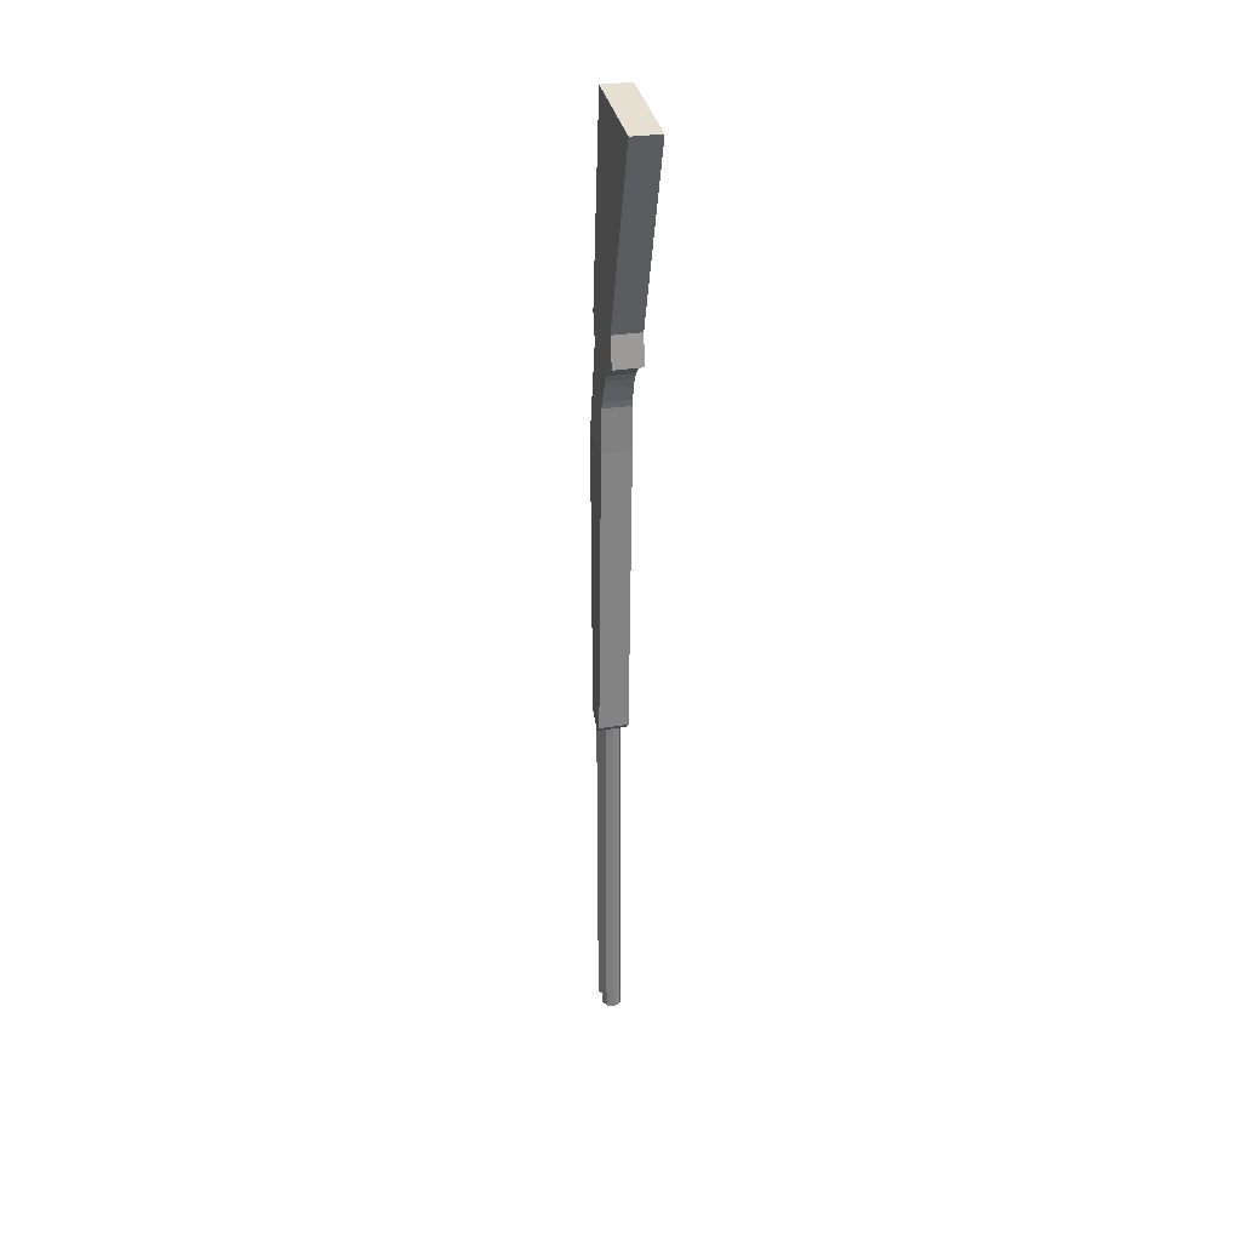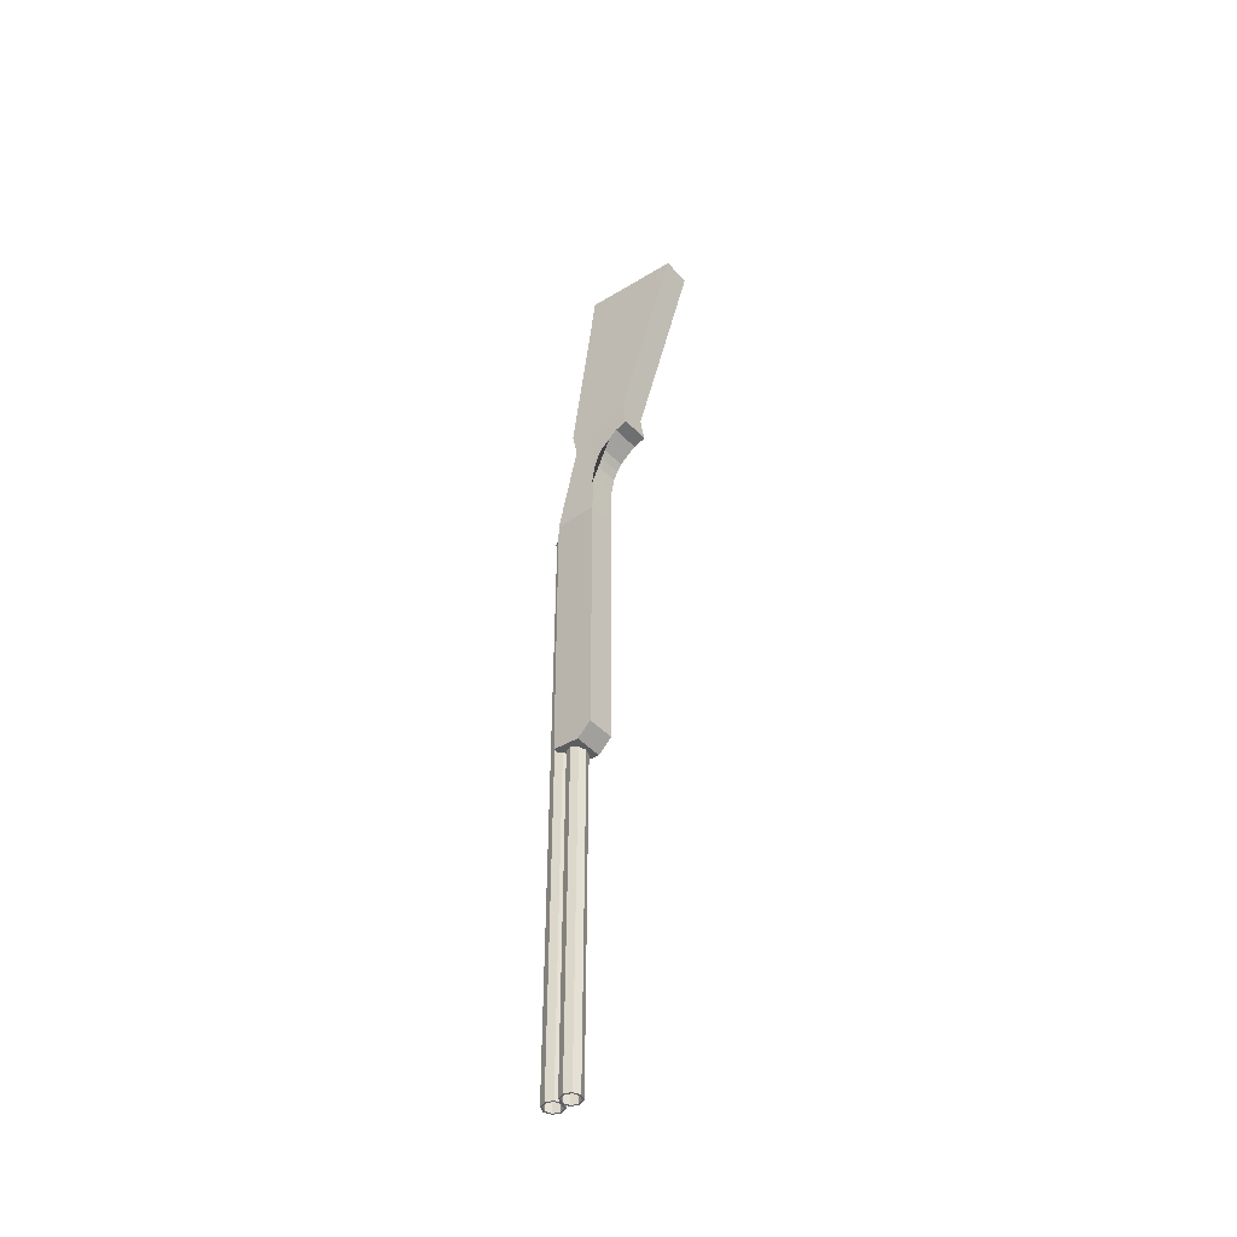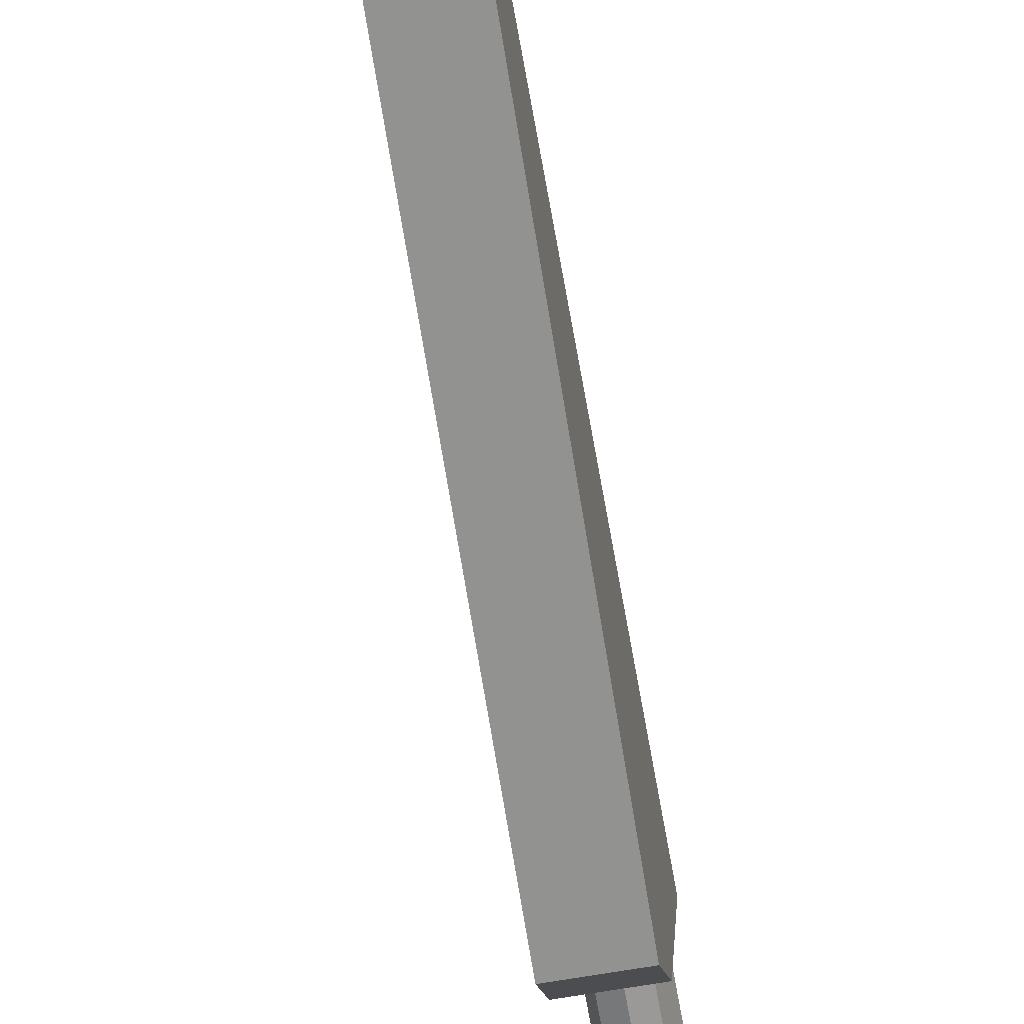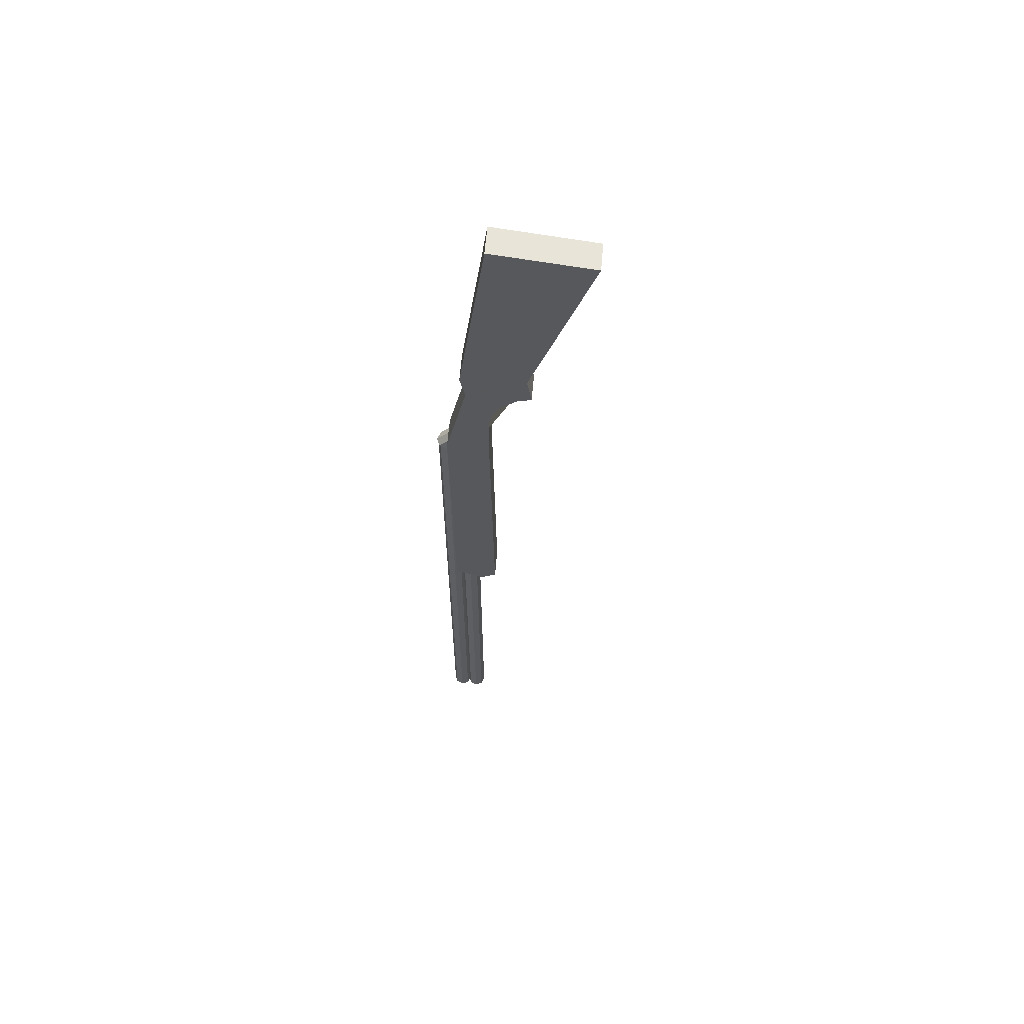
<metadata>
{"format":"obj","ext":"obj","renderer":"f3d","projection":"perspective","resolution":1024,"background":"white","views":[{"elev":30.0,"azim":-13.5,"up":"+Z"},{"elev":-45.2,"azim":-50.6,"up":"+Z"},{"elev":-65.5,"azim":9.8,"up":"+Y"},{"elev":61.8,"azim":-85.2,"up":"+Z"}]}
</metadata>
<code>
o Cube
v -0.0705 0.1162 0.8515
v -0.0705 0.3272 0.8515
v -0.0705 0.3172 -0.5795
v 0.0705 0.1162 0.8515
v 0.0705 0.3272 0.8515
v 0.0705 0.3172 -0.5795
v -0.08447 0.1691 -0.6103
v -0.09038 0.0962 -0.5502
v 0.05062 0.0962 -0.5502
v 0.05653 0.1691 -0.6103
v -0.0705 0.1162 1.389
v -0.0705 0.2229 1.33
v 0.0705 0.1162 1.389
v 0.0705 0.2229 1.33
v -0.0705 -0.07069 1.473
v -0.0705 0.2497 1.458
v 0.0705 -0.07069 1.473
v 0.0705 0.2497 1.458
v -0.0705 0.1172 1.033
v 0.0705 0.1172 1.033
v -0.0705 0.1166 2.459
v -0.0705 -0.3768 2.395
v -0.07108 0.1199 1.037
v -0.07108 -0.09387 1.327
v -0.07108 0.1116 1.092
v -0.07108 0.09888 1.152
v -0.07108 0.07917 1.203
v -0.07108 0.055 1.239
v -0.07108 0.01239 1.275
v -0.07108 -0.03012 1.311
v 0.06992 -0.09387 1.327
v 0.06992 0.1199 1.037
v 0.06992 -0.03012 1.311
v 0.06992 0.01239 1.275
v 0.06992 0.055 1.239
v 0.06992 0.07917 1.203
v 0.06992 0.09888 1.152
v 0.06992 0.1116 1.092
v 0.0705 -0.3768 2.395
v 0.0705 0.1166 2.459
v 0 0.2825 0.7805
v 0 0.2914 -2.318
v 0.03479 0.2969 0.7805
v 0.02846 0.3032 -2.318
v 0.0492 0.3317 0.7805
v 0.04025 0.3317 -2.318
v 0.03479 0.3665 0.7805
v 0.02846 0.3601 -2.318
v 0 0.3809 0.7805
v 0 0.3719 -2.318
v -0.03479 0.3665 0.7805
v -0.02846 0.3601 -2.318
v -0.0492 0.3317 0.7805
v -0.04025 0.3317 -2.318
v -0.03479 0.2969 0.7805
v -0.02846 0.3032 -2.318
v 0.03479 0.2969 -2.318
v 0 0.2825 -2.318
v 0.0492 0.3317 -2.318
v 0.03479 0.3665 -2.318
v 0 0.3809 -2.318
v -0.03479 0.3665 -2.318
v -0.0492 0.3317 -2.318
v -0.03479 0.2969 -2.318
v 0 0.2914 -1.93
v 0.02846 0.3032 -1.93
v 0.04025 0.3317 -1.93
v 0.02846 0.3601 -1.93
v 0 0.3719 -1.93
v -0.02846 0.3601 -1.93
v -0.04025 0.3317 -1.93
v -0.02846 0.3032 -1.93
v 0 0.2757 0.7805
v 0.03956 0.2921 0.7805
v 0.05594 0.3317 0.7805
v 0.03956 0.3712 0.7805
v 0 0.3876 0.7805
v -0.03956 0.3712 0.7805
v -0.05594 0.3317 0.7805
v -0.03956 0.2921 0.7805
v 0 0.2757 0.7805
v 0.03956 0.2921 0.7805
v 0.05594 0.3317 0.7805
v 0.03956 0.3712 0.7805
v 0 0.3876 0.7805
v -0.03956 0.3712 0.7805
v -0.05594 0.3317 0.7805
v -0.03956 0.2921 0.7805
v 0 0.2138 0.8522
v 0.03956 0.2302 0.8522
v 0.05594 0.2697 0.8522
v 0.03956 0.3093 0.8522
v 0 0.3257 0.8522
v -0.03956 0.3093 0.8522
v -0.05594 0.2697 0.8522
v -0.03956 0.2302 0.8522
v 0 0.1925 0.7805
v 0 0.2014 -2.318
v 0.03479 0.2069 0.7805
v 0.02846 0.2132 -2.318
v 0.0492 0.2417 0.7805
v 0.04025 0.2417 -2.318
v 0.03479 0.2765 0.7805
v 0.02846 0.2701 -2.318
v 0 0.2909 0.7805
v 0 0.2819 -2.318
v -0.03479 0.2765 0.7805
v -0.02846 0.2701 -2.318
v -0.0492 0.2417 0.7805
v -0.04025 0.2417 -2.318
v -0.03479 0.2069 0.7805
v -0.02846 0.2132 -2.318
v 0.03479 0.2069 -2.318
v 0 0.1925 -2.318
v 0.0492 0.2417 -2.318
v 0.03479 0.2765 -2.318
v 0 0.2909 -2.318
v -0.03479 0.2765 -2.318
v -0.0492 0.2417 -2.318
v -0.03479 0.2069 -2.318
v 0 0.2014 -1.93
v 0.02846 0.2132 -1.93
v 0.04025 0.2417 -1.93
v 0.02846 0.2701 -1.93
v 0 0.2819 -1.93
v -0.02846 0.2701 -1.93
v -0.04025 0.2417 -1.93
v -0.02846 0.2132 -1.93
f 7 3 6 10
f 9 10 6 5 4
f 5 2 12 14
f 1 2 3 7 8
f 6 3 2 5
f 9 8 7 10
f 8 9 4 1
f 11 13 20 19
f 4 5 14 13
f 2 1 11 12
f 1 4 13 11
f 18 16 21 40
f 12 11 15 16
f 14 12 16 18
f 13 14 18 17
f 15 11 19 23 25 26 27 28 29 30 24
f 13 17 31 33 34 35 36 37 38 32 20
f 39 40 21 22
f 19 20 32 23
f 23 32 38 25
f 25 38 37 26
f 26 37 36 27
f 27 36 35 28
f 28 35 34 29
f 29 34 33 30
f 30 33 31 24
f 17 15 24 31
f 17 18 40 39
f 15 17 39 22
f 16 15 22 21
f 41 58 57 43
f 43 57 59 45
f 45 59 60 47
f 47 60 61 49
f 49 61 62 51
f 51 62 63 53
f 48 46 67 68
f 53 63 64 55
f 55 64 58 41
f 41 43 45 47 49 51 53 55
f 42 44 57 58
f 44 46 59 57
f 46 48 60 59
f 48 50 61 60
f 50 52 62 61
f 52 54 63 62
f 54 56 64 63
f 56 42 58 64
f 66 65 72 71 70 69 68 67
f 44 42 65 66
f 42 56 72 65
f 54 52 70 71
f 50 48 68 69
f 46 44 66 67
f 56 54 71 72
f 52 50 69 70
f 73 80 79 78 77 76 75 74
f 86 87 95 94
f 75 76 84 83
f 73 74 82 81
f 80 73 81 88
f 78 79 87 86
f 76 77 85 84
f 74 75 83 82
f 79 80 88 87
f 77 78 86 85
f 89 90 91 92 93 94 95 96
f 84 85 93 92
f 82 83 91 90
f 87 88 96 95
f 85 86 94 93
f 83 84 92 91
f 81 82 90 89
f 88 81 89 96
f 97 114 113 99
f 99 113 115 101
f 101 115 116 103
f 103 116 117 105
f 105 117 118 107
f 107 118 119 109
f 104 102 123 124
f 109 119 120 111
f 111 120 114 97
f 97 99 101 103 105 107 109 111
f 98 100 113 114
f 100 102 115 113
f 102 104 116 115
f 104 106 117 116
f 106 108 118 117
f 108 110 119 118
f 110 112 120 119
f 112 98 114 120
f 122 121 128 127 126 125 124 123
f 100 98 121 122
f 98 112 128 121
f 110 108 126 127
f 106 104 124 125
f 102 100 122 123
f 112 110 127 128
f 108 106 125 126

</code>
